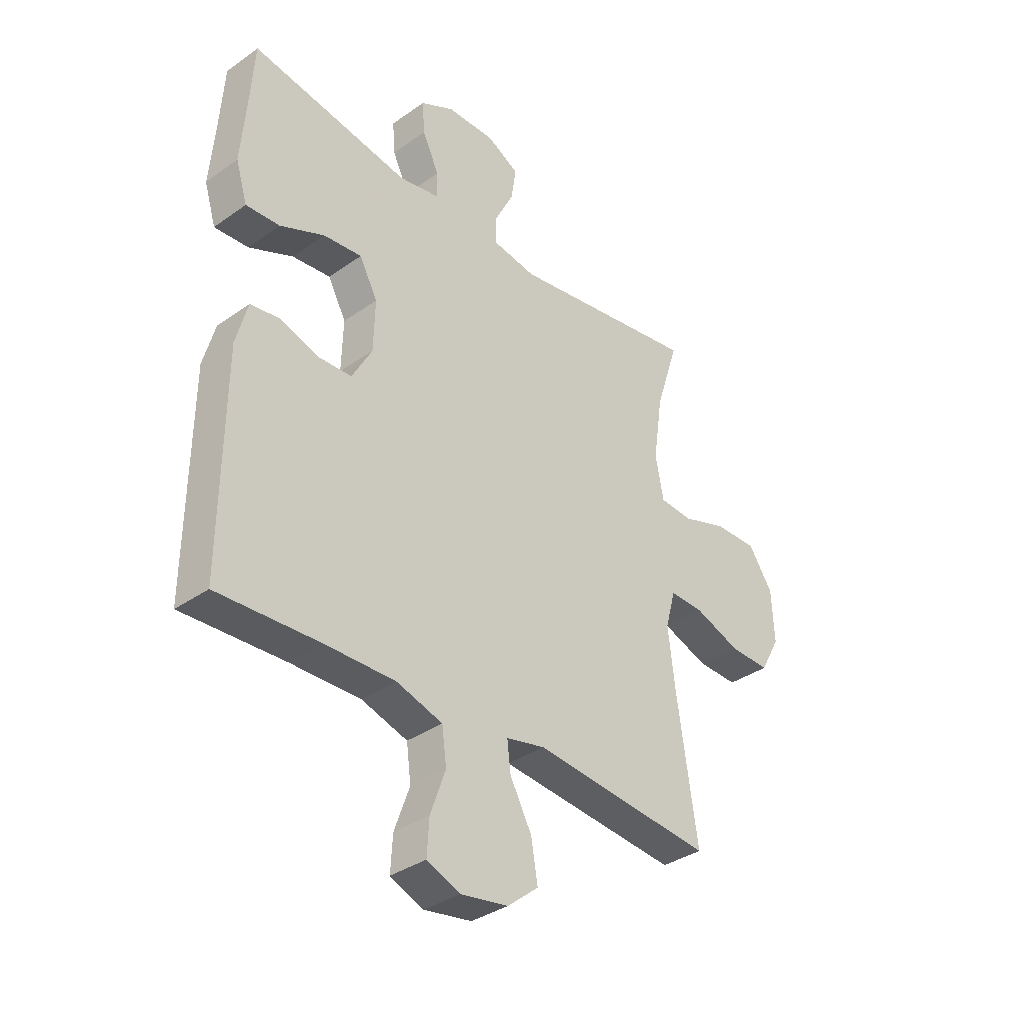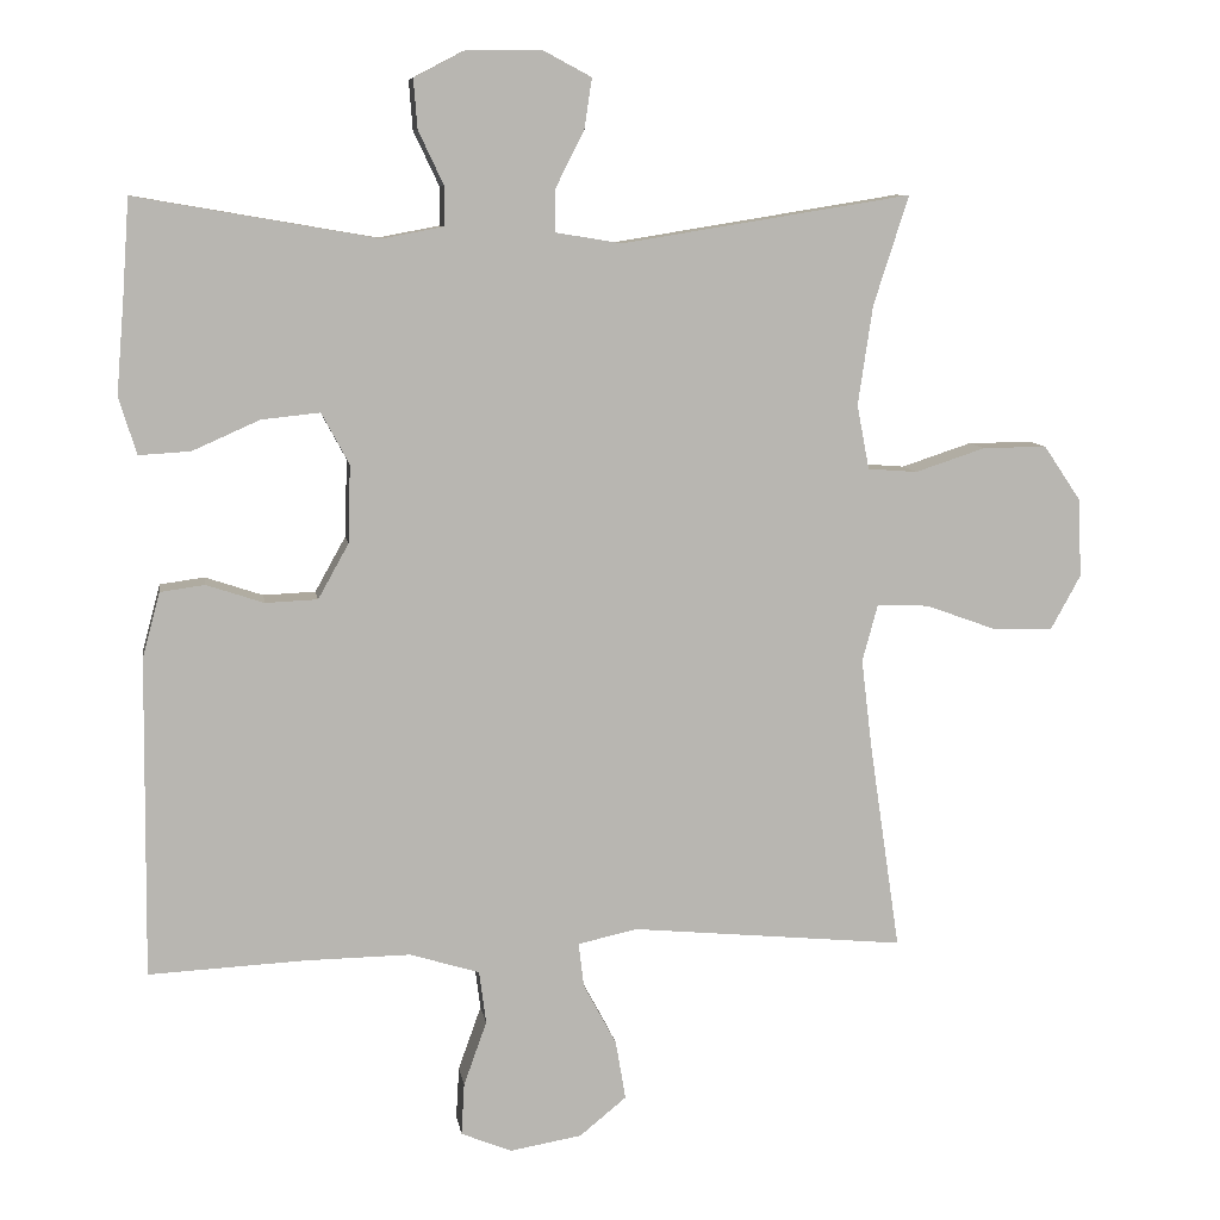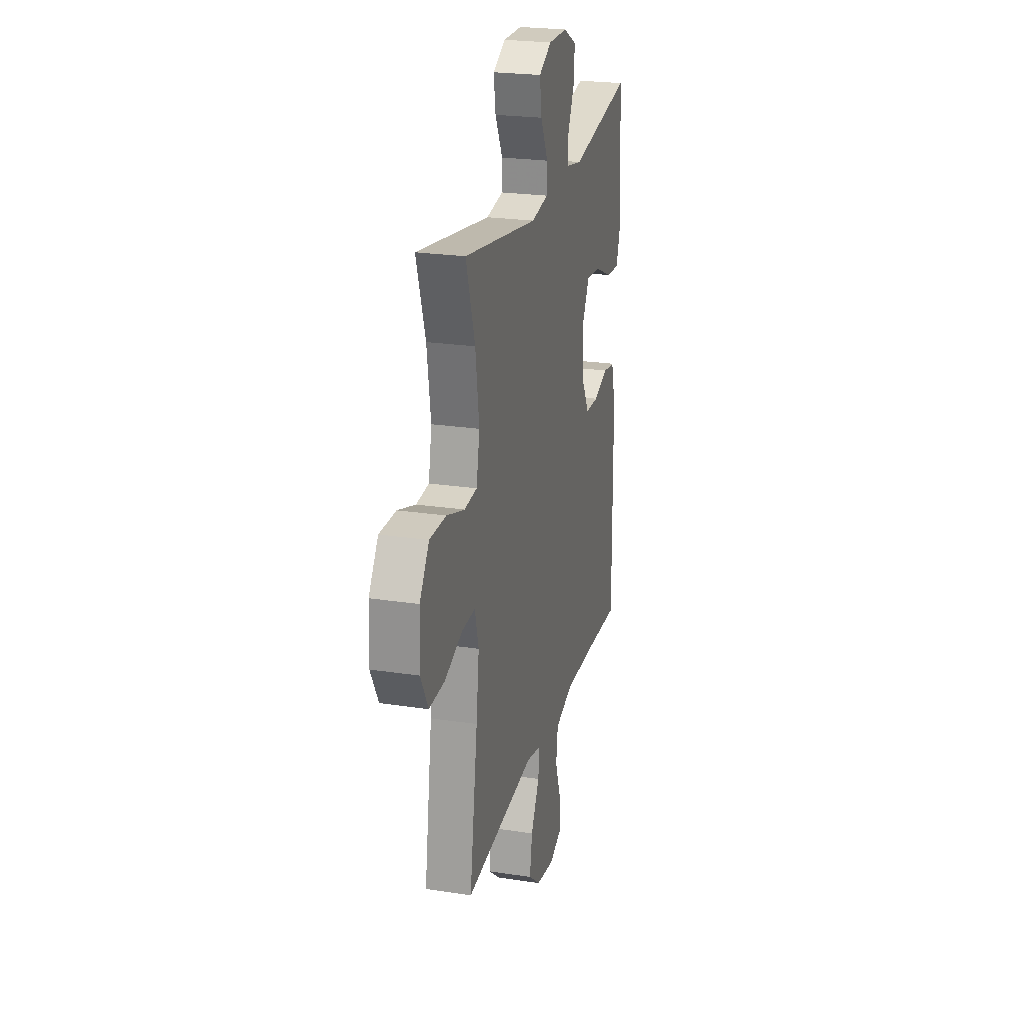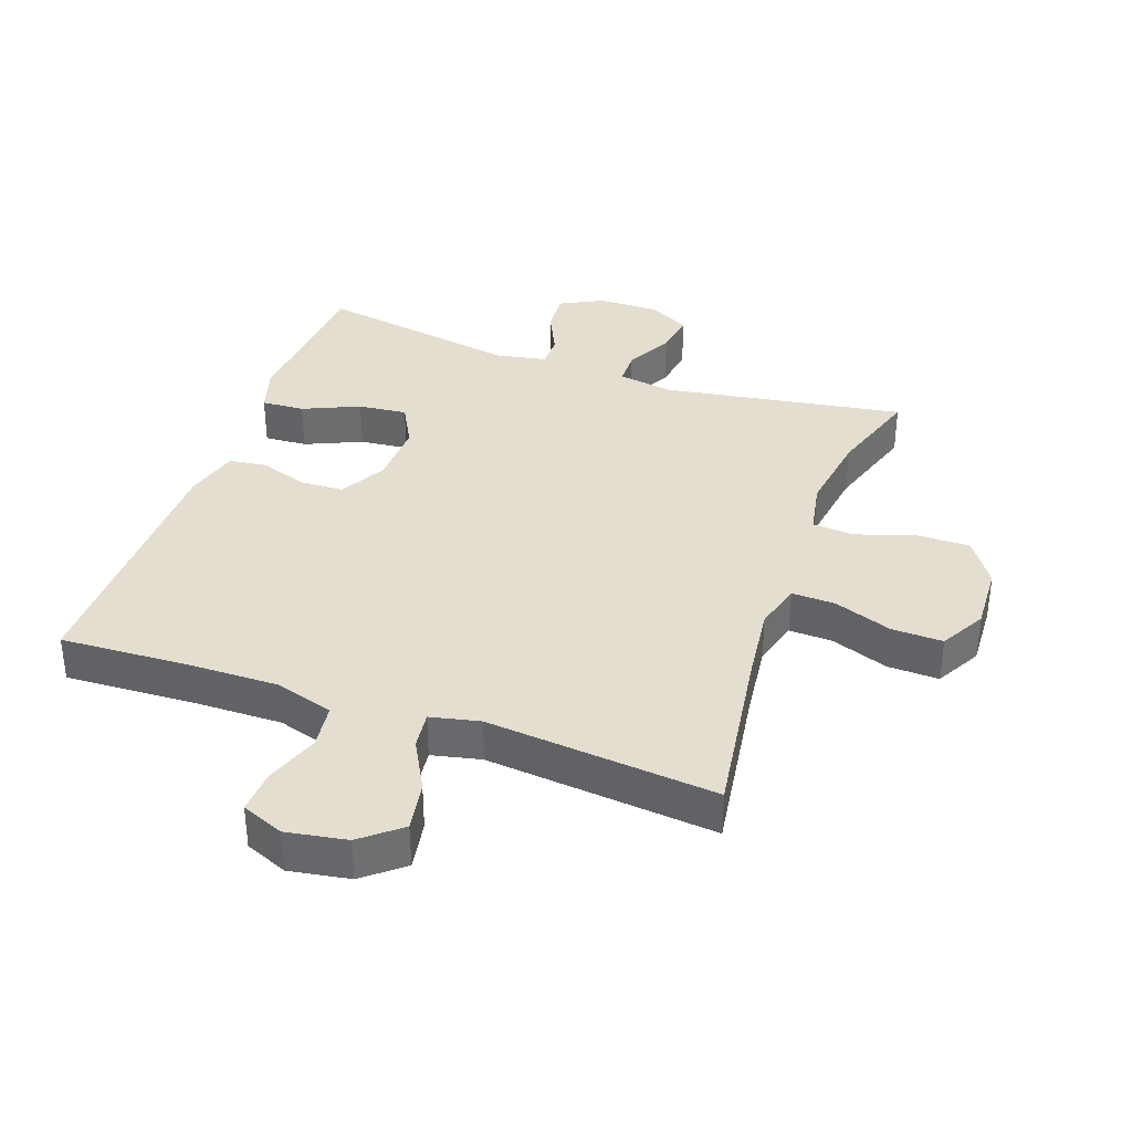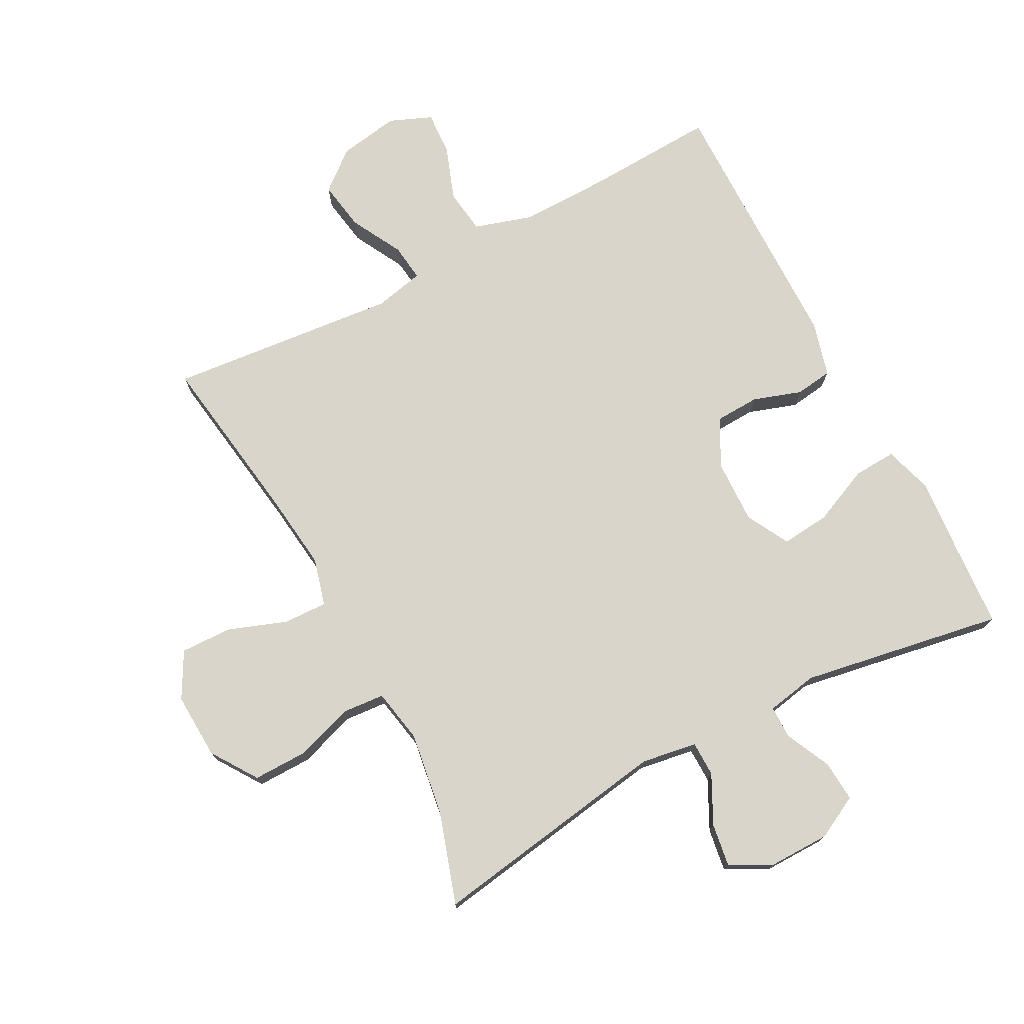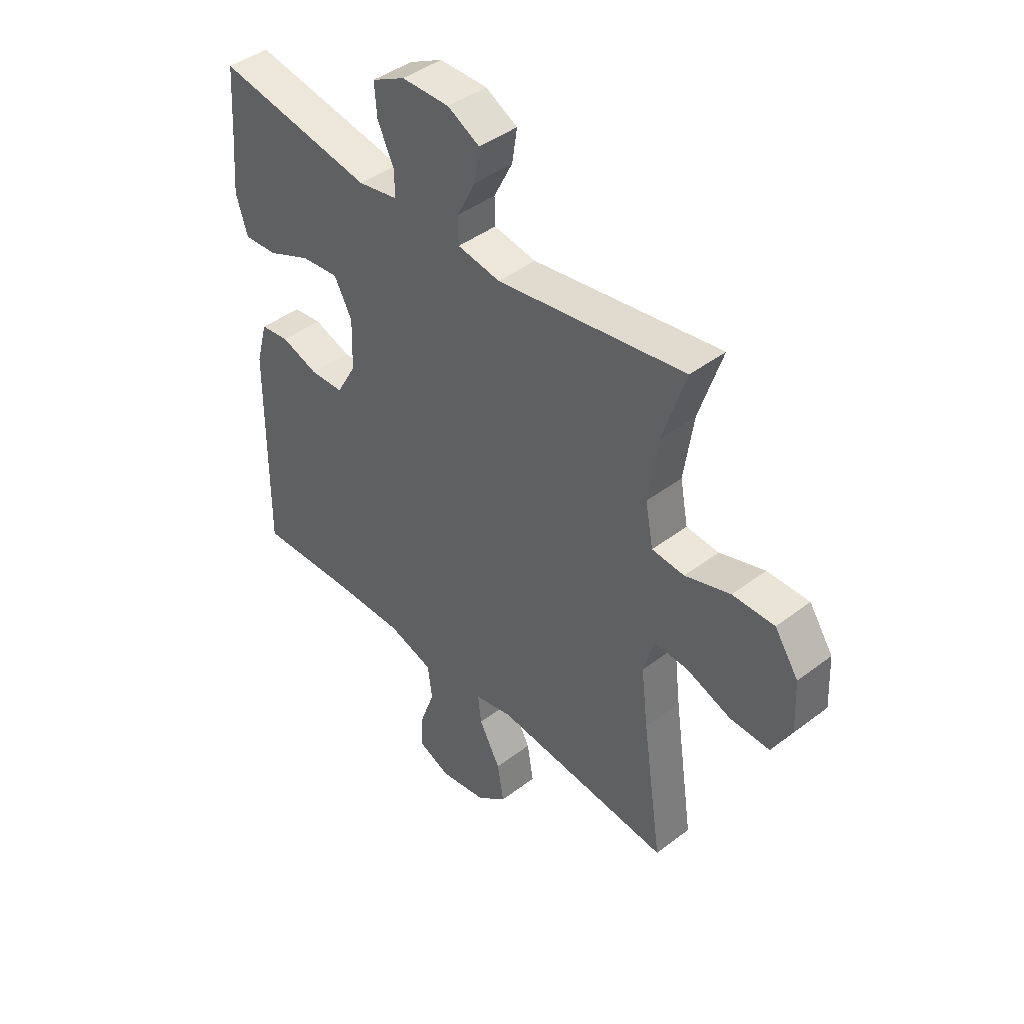
<metadata>
{"format":"obj","ext":"obj","renderer":"f3d","projection":"perspective","resolution":1024,"background":"white","views":[{"elev":-35.5,"azim":133.0,"up":"+Z"},{"elev":8.7,"azim":171.2,"up":"+Z"},{"elev":23.8,"azim":-75.7,"up":"+Z"},{"elev":36.4,"azim":-160.4,"up":"+Y"},{"elev":74.7,"azim":-27.8,"up":"+Y"},{"elev":43.2,"azim":-132.0,"up":"+Z"}]}
</metadata>
<code>
v -0.5 0.07 0.5
v -0.123 0.07 0.439
v -0.037 0.07 0.453
v -0.036 0.07 0.507
v -0.074 0.07 0.582
v -0.084 0.07 0.648
v -0.02 0.07 0.682
v 0.076 0.07 0.681
v 0.143 0.07 0.646
v 0.138 0.07 0.582
v 0.105 0.07 0.512
v 0.105 0.07 0.461
v 0.185 0.07 0.446
v 0.5 0.07 0.5
v 0.509 0.07 0.371
v 0.519 0.07 0.251
v 0.496 0.07 0.176
v 0.429 0.07 0.18
v 0.341 0.07 0.219
v 0.265 0.07 0.227
v 0.229 0.07 0.16
v 0.232 0.07 0.059
v 0.272 0.07 -0.013
v 0.34 0.07 -0.016
v 0.415 0.07 0.009
v 0.473 0.07 0.001
v 0.496 0.07 -0.084
v 0.5 0.07 -0.5
v 0.296 0.07 -0.49
v 0.159 0.07 -0.488
v 0.068 0.07 -0.516
v 0.059 0.07 -0.585
v 0.089 0.07 -0.669
v 0.093 0.07 -0.737
v 0.027 0.07 -0.764
v -0.067 0.07 -0.748
v -0.128 0.07 -0.698
v -0.115 0.07 -0.621
v -0.072 0.07 -0.541
v -0.065 0.07 -0.483
v -0.142 0.07 -0.466
v -0.5 0.07 -0.5
v -0.46 0.07 -0.229
v -0.446 0.07 -0.112
v -0.466 0.07 -0.038
v -0.534 0.07 -0.04
v -0.625 0.07 -0.073
v -0.705 0.07 -0.075
v -0.744 0.07 -0.004
v -0.739 0.07 0.099
v -0.691 0.07 0.17
v -0.607 0.07 0.169
v -0.516 0.07 0.139
v -0.451 0.07 0.144
v -0.435 0.07 0.228
v -0.454 0.07 0.357
v -0.5 0 0.5
v -0.123 0 0.439
v -0.037 0 0.453
v -0.036 0 0.507
v -0.074 0 0.582
v -0.084 0 0.648
v -0.02 0 0.682
v 0.076 0 0.681
v 0.143 0 0.646
v 0.138 0 0.582
v 0.105 0 0.512
v 0.105 0 0.461
v 0.185 0 0.446
v 0.5 0 0.5
v 0.509 0 0.371
v 0.519 0 0.251
v 0.496 0 0.176
v 0.429 0 0.18
v 0.341 0 0.219
v 0.265 0 0.227
v 0.229 0 0.16
v 0.232 0 0.059
v 0.272 0 -0.013
v 0.34 0 -0.016
v 0.415 0 0.009
v 0.473 0 0.001
v 0.496 0 -0.084
v 0.5 0 -0.5
v 0.296 0 -0.49
v 0.159 0 -0.488
v 0.068 0 -0.516
v 0.059 0 -0.585
v 0.089 0 -0.669
v 0.093 0 -0.737
v 0.027 0 -0.764
v -0.067 0 -0.748
v -0.128 0 -0.698
v -0.115 0 -0.621
v -0.072 0 -0.541
v -0.065 0 -0.483
v -0.142 0 -0.466
v -0.5 0 -0.5
v -0.46 0 -0.229
v -0.446 0 -0.112
v -0.466 0 -0.038
v -0.534 0 -0.04
v -0.625 0 -0.073
v -0.705 0 -0.075
v -0.744 0 -0.004
v -0.739 0 0.099
v -0.691 0 0.17
v -0.607 0 0.169
v -0.516 0 0.139
v -0.451 0 0.144
v -0.435 0 0.228
v -0.454 0 0.357
f 50 51 52 53
f 50 53 54
f 49 50 54
f 46 47 48 49
f 45 46 49 54
f 44 45 54 55
f 41 42 43
f 40 41 43 44
f 36 37 38 39
f 36 39 40
f 35 36 40
f 32 33 34 35
f 31 32 35 40
f 30 31 40 44
f 26 27 28 29
f 24 25 26 29
f 23 24 29 30
f 22 23 30 44
f 16 17 18 19
f 15 16 19 20
f 13 14 15 20
f 12 13 20 21
f 8 9 10 11
f 8 11 12
f 7 8 12
f 4 5 6 7
f 3 4 7 12
f 2 3 12 21
f 56 1 2 21
f 21 22 44 55
f 21 55 56
f 109 108 107 106
f 110 109 106
f 110 106 105
f 105 104 103 102
f 110 105 102 101
f 111 110 101 100
f 99 98 97
f 100 99 97 96
f 95 94 93 92
f 96 95 92
f 96 92 91
f 91 90 89 88
f 96 91 88 87
f 100 96 87 86
f 85 84 83 82
f 85 82 81 80
f 86 85 80 79
f 100 86 79 78
f 75 74 73 72
f 76 75 72 71
f 76 71 70 69
f 77 76 69 68
f 67 66 65 64
f 68 67 64
f 68 64 63
f 63 62 61 60
f 68 63 60 59
f 77 68 59 58
f 77 58 57 112
f 111 100 78 77
f 112 111 77
f 1 57 58 2
f 2 58 59 3
f 3 59 60 4
f 4 60 61 5
f 5 61 62 6
f 6 62 63 7
f 7 63 64 8
f 8 64 65 9
f 9 65 66 10
f 10 66 67 11
f 11 67 68 12
f 12 68 69 13
f 13 69 70 14
f 14 70 71 15
f 15 71 72 16
f 16 72 73 17
f 17 73 74 18
f 18 74 75 19
f 19 75 76 20
f 20 76 77 21
f 21 77 78 22
f 22 78 79 23
f 23 79 80 24
f 24 80 81 25
f 25 81 82 26
f 26 82 83 27
f 27 83 84 28
f 28 84 85 29
f 29 85 86 30
f 30 86 87 31
f 31 87 88 32
f 32 88 89 33
f 33 89 90 34
f 34 90 91 35
f 35 91 92 36
f 36 92 93 37
f 37 93 94 38
f 38 94 95 39
f 39 95 96 40
f 40 96 97 41
f 41 97 98 42
f 42 98 99 43
f 43 99 100 44
f 44 100 101 45
f 45 101 102 46
f 46 102 103 47
f 47 103 104 48
f 48 104 105 49
f 49 105 106 50
f 50 106 107 51
f 51 107 108 52
f 52 108 109 53
f 53 109 110 54
f 54 110 111 55
f 55 111 112 56
f 56 112 57 1

</code>
